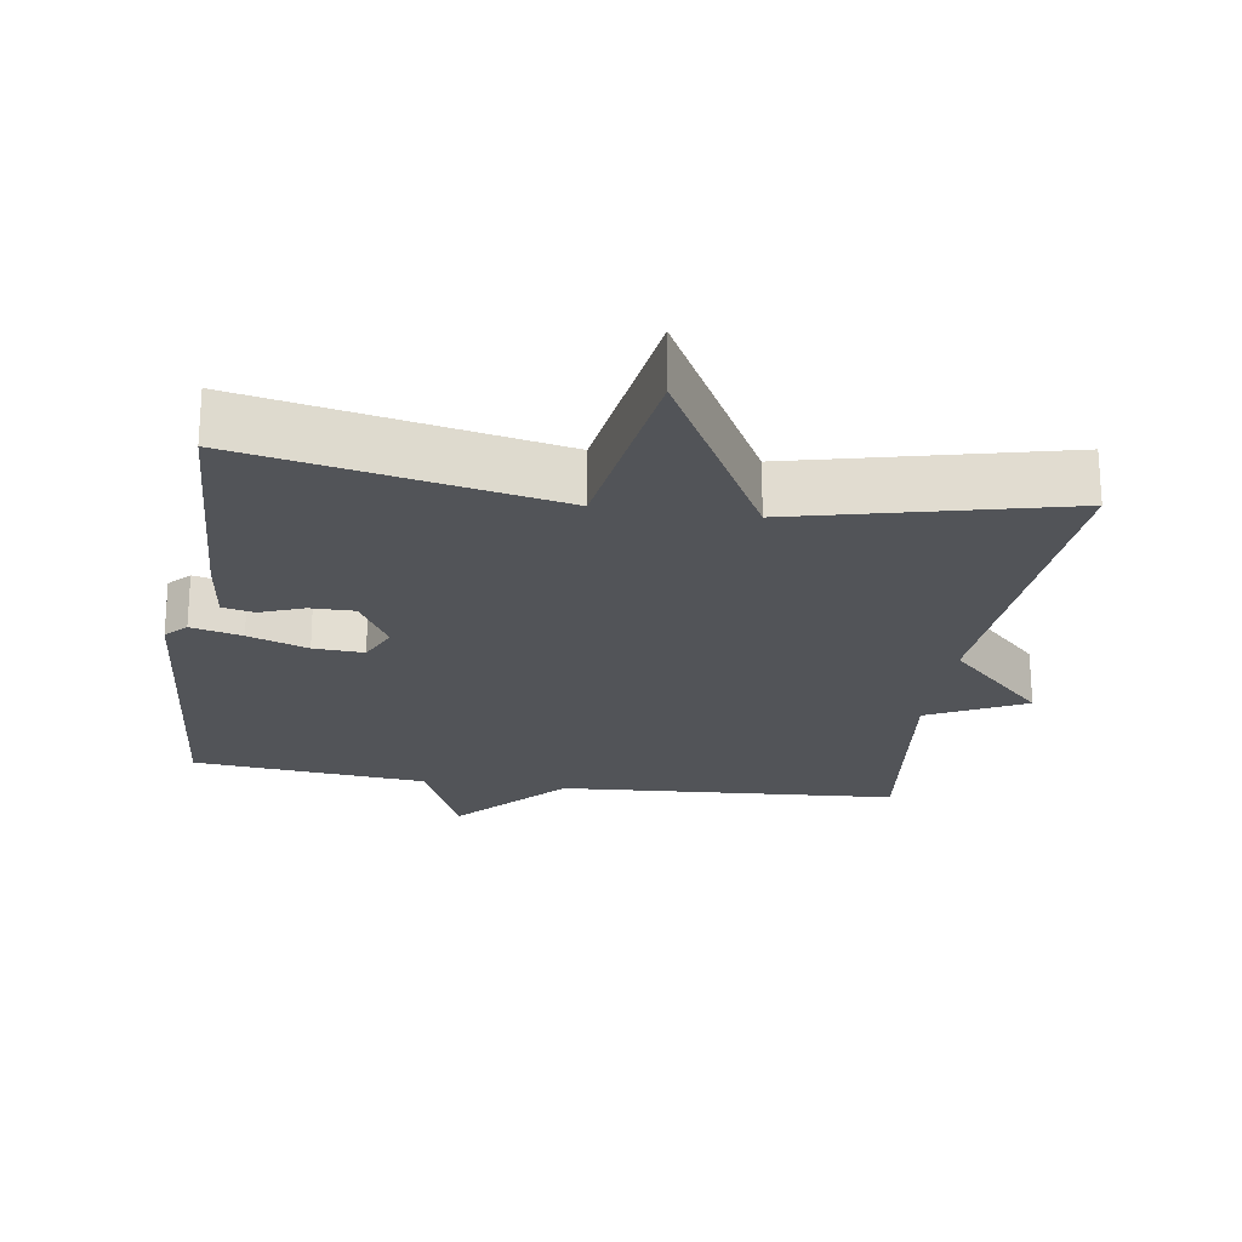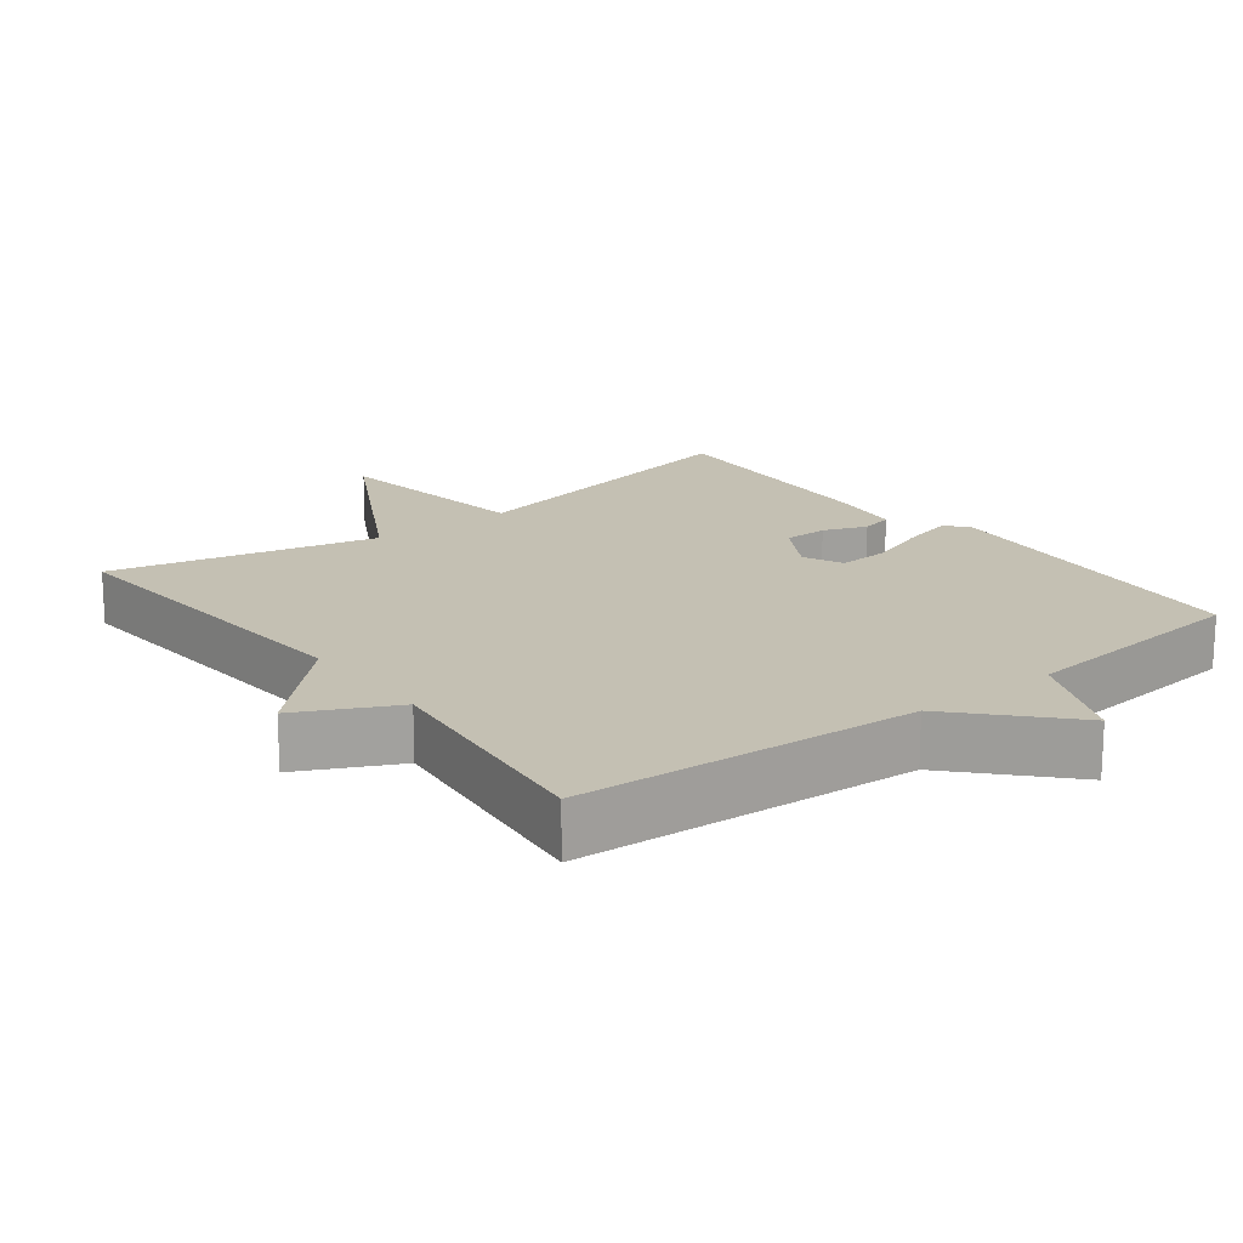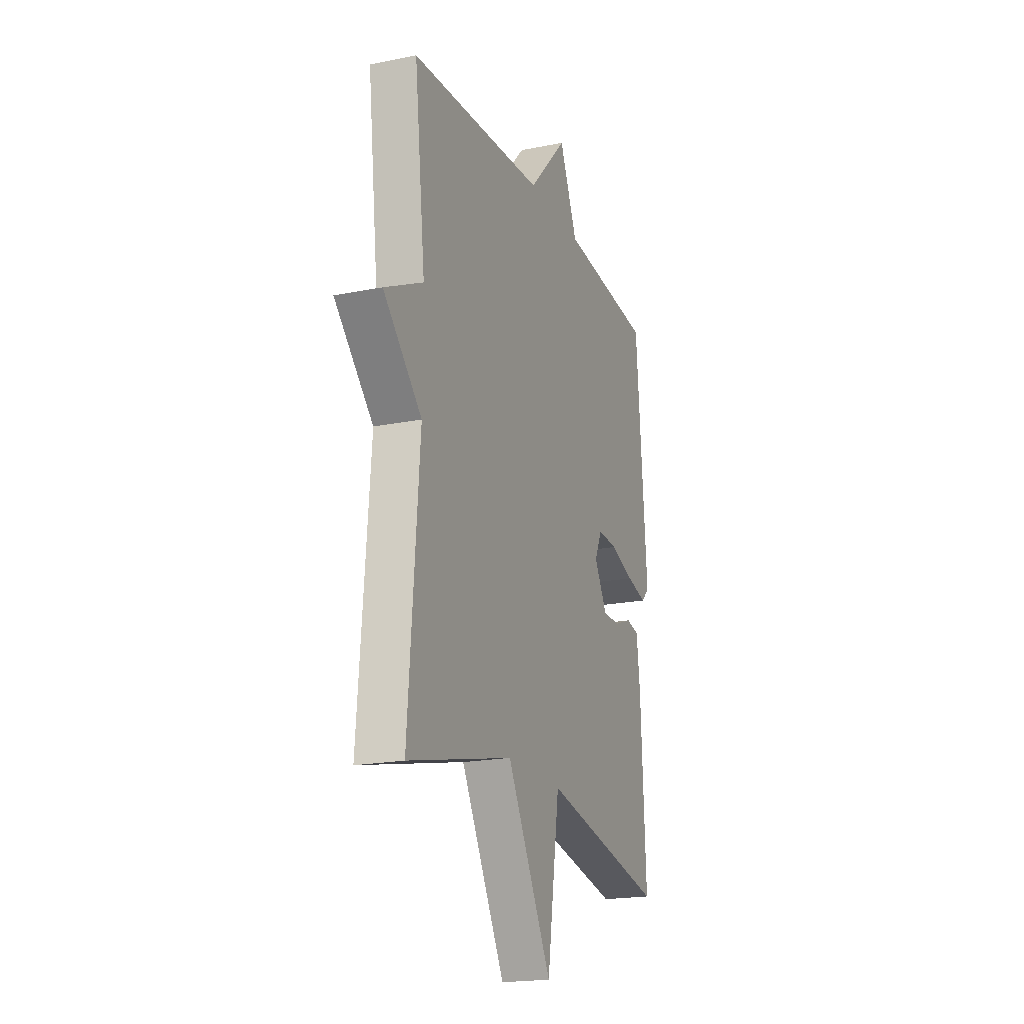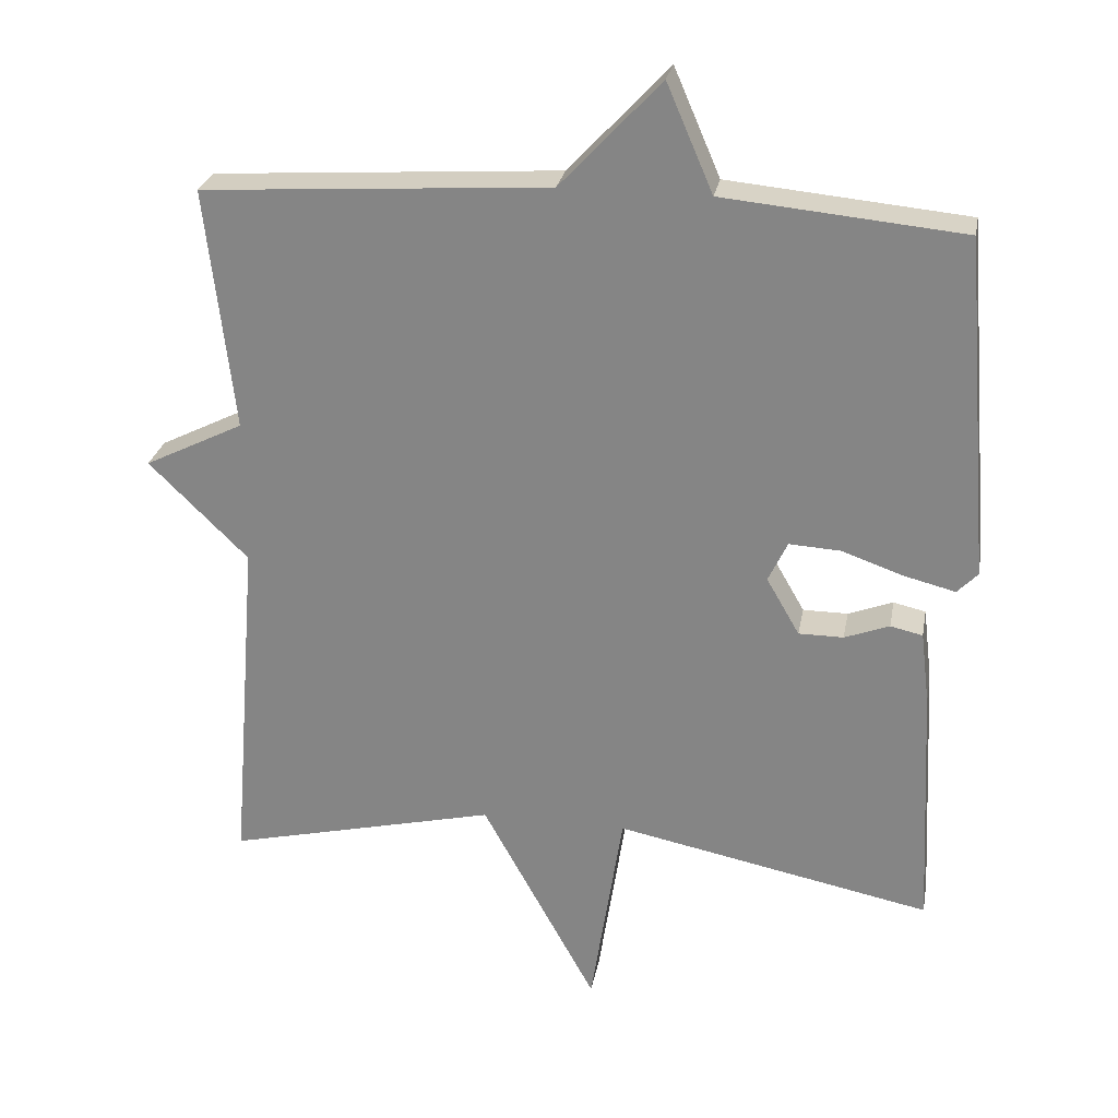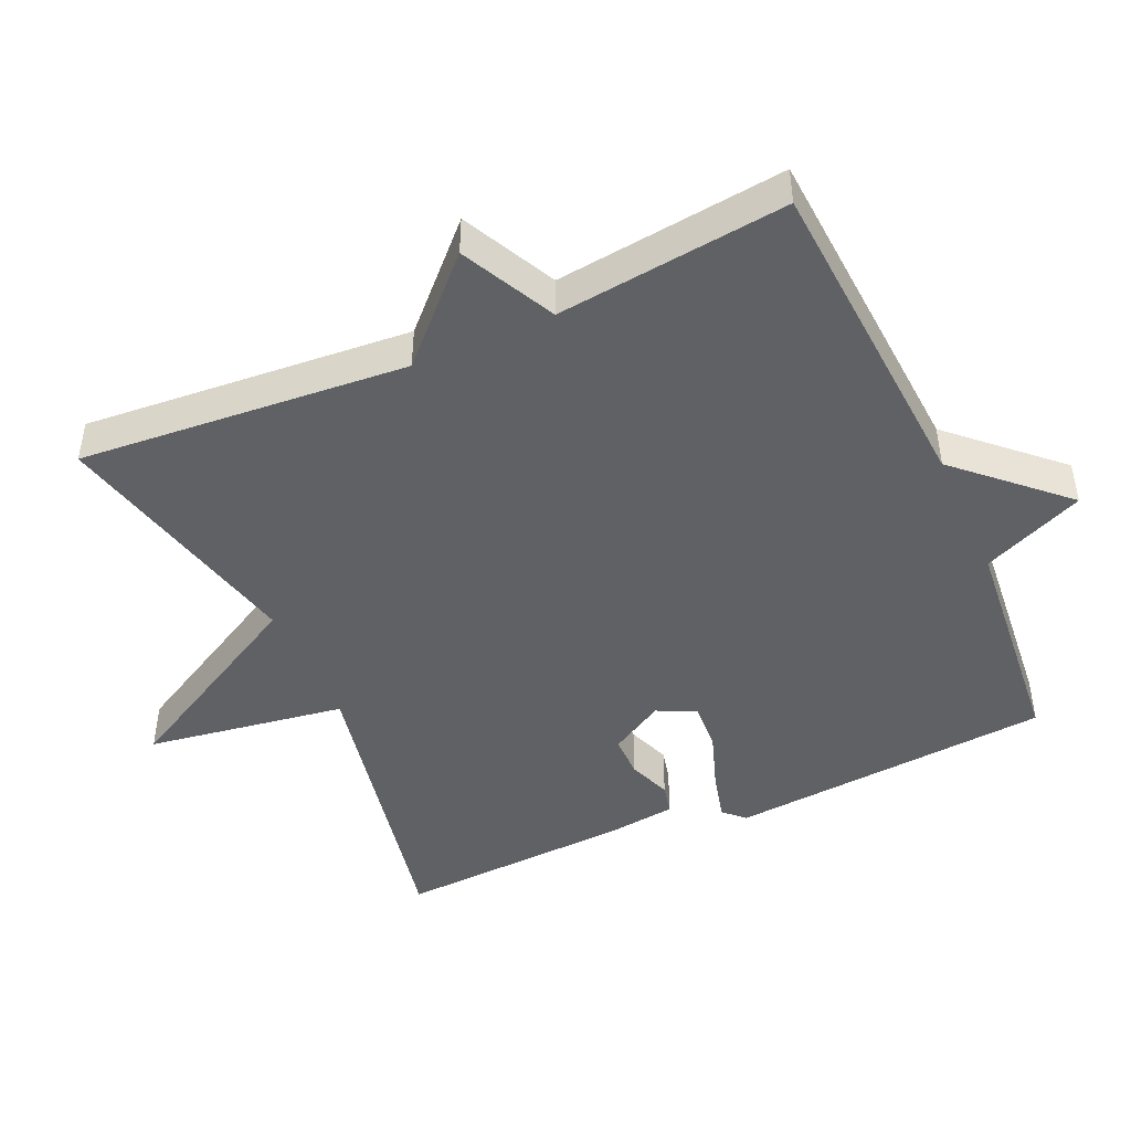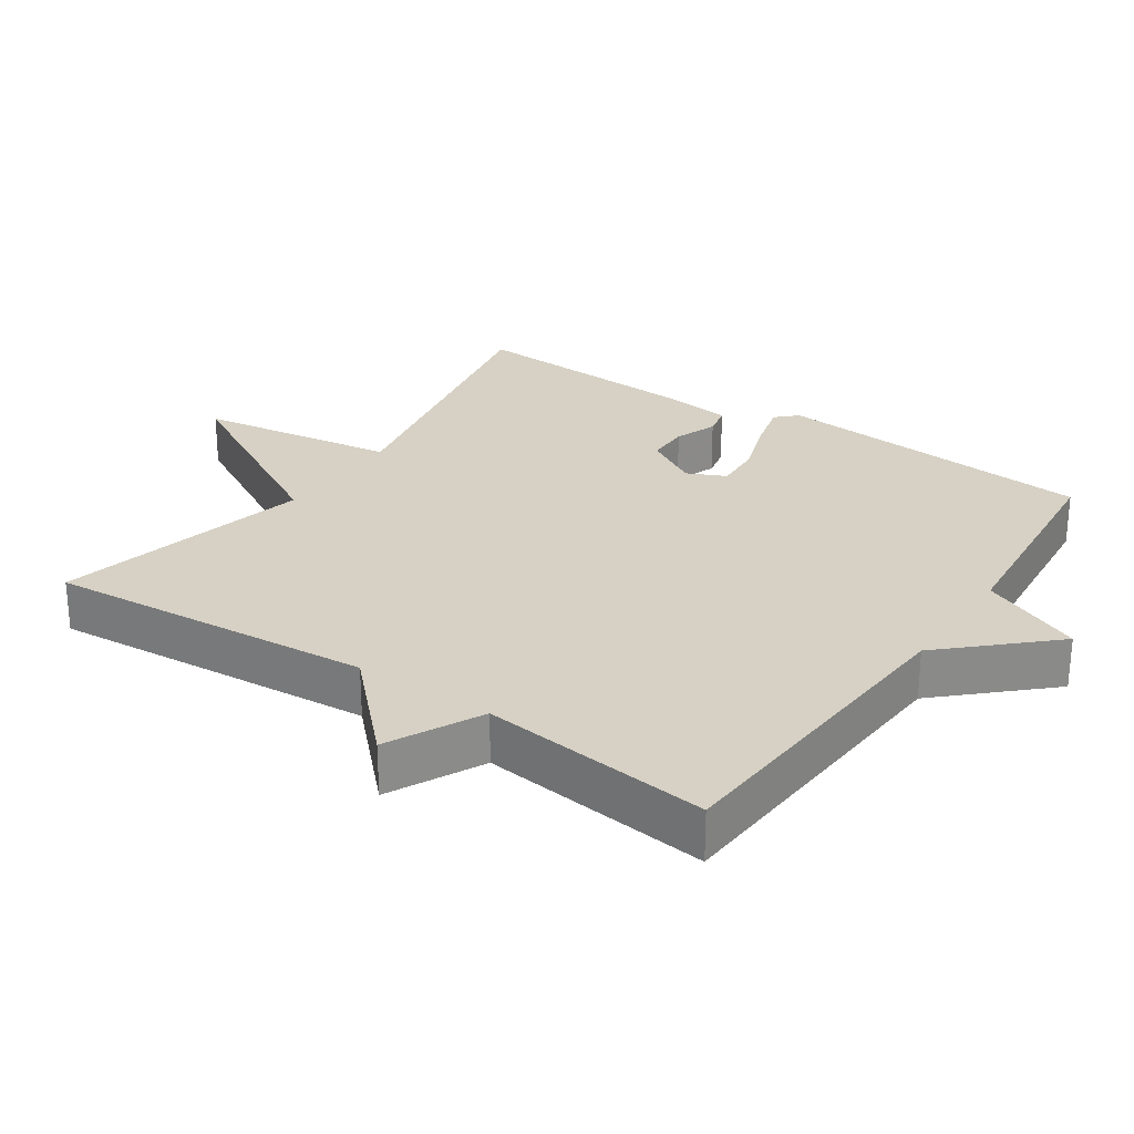
<metadata>
{"format":"obj","ext":"obj","renderer":"f3d","projection":"perspective","resolution":1024,"background":"white","views":[{"elev":-22.9,"azim":171.5,"up":"+Y"},{"elev":18.0,"azim":-37.6,"up":"+Y"},{"elev":-19.7,"azim":-69.4,"up":"+Z"},{"elev":26.5,"azim":10.3,"up":"+Z"},{"elev":-45.9,"azim":-65.8,"up":"+Y"},{"elev":27.0,"azim":-55.8,"up":"+Y"}]}
</metadata>
<code>
v -0.5 0.07 -0.5
v -0.462 0.07 -0.03
v -0.597 0.07 0.103
v -0.462 0.07 0.17
v -0.5 0.07 0.5
v -0.027 0.07 0.531
v 0.11 0.07 0.677
v 0.173 0.07 0.531
v 0.5 0.07 0.5
v 0.538 0.07 0.035
v 0.51 0.07 0.006
v 0.439 0.07 0.024
v 0.356 0.07 0.053
v 0.286 0.07 0.057
v 0.26 0.07 0.002
v 0.305 0.07 -0.076
v 0.366 0.07 -0.076
v 0.427 0.07 -0.053
v 0.471 0.07 -0.063
v 0.483 0.07 -0.162
v 0.5 0.07 -0.5
v 0.069 0.07 -0.413
v 0.025 0.07 -0.698
v -0.131 0.07 -0.413
v -0.5 0 -0.5
v -0.462 0 -0.03
v -0.597 0 0.103
v -0.462 0 0.17
v -0.5 0 0.5
v -0.027 0 0.531
v 0.11 0 0.677
v 0.173 0 0.531
v 0.5 0 0.5
v 0.538 0 0.035
v 0.51 0 0.006
v 0.439 0 0.024
v 0.356 0 0.053
v 0.286 0 0.057
v 0.26 0 0.002
v 0.305 0 -0.076
v 0.366 0 -0.076
v 0.427 0 -0.053
v 0.471 0 -0.063
v 0.483 0 -0.162
v 0.5 0 -0.5
v 0.069 0 -0.413
v 0.025 0 -0.698
v -0.131 0 -0.413
f 22 23 24
f 20 21 22
f 19 20 22
f 18 19 22
f 17 18 22
f 16 17 22 24
f 24 1 2
f 16 24 2
f 15 16 2
f 11 12 13
f 10 11 13
f 9 10 13
f 8 9 13
f 8 13 14
f 7 8 14
f 6 7 14
f 6 14 15
f 5 6 15
f 4 5 15
f 2 3 4 15
f 48 47 46
f 46 45 44
f 46 44 43
f 46 43 42
f 46 42 41
f 48 46 41 40
f 26 25 48
f 26 48 40
f 26 40 39
f 37 36 35
f 37 35 34
f 37 34 33
f 37 33 32
f 38 37 32
f 38 32 31
f 38 31 30
f 39 38 30
f 39 30 29
f 39 29 28
f 39 28 27 26
f 1 25 26 2
f 2 26 27 3
f 3 27 28 4
f 4 28 29 5
f 5 29 30 6
f 6 30 31 7
f 7 31 32 8
f 8 32 33 9
f 9 33 34 10
f 10 34 35 11
f 11 35 36 12
f 12 36 37 13
f 13 37 38 14
f 14 38 39 15
f 15 39 40 16
f 16 40 41 17
f 17 41 42 18
f 18 42 43 19
f 19 43 44 20
f 20 44 45 21
f 21 45 46 22
f 22 46 47 23
f 23 47 48 24
f 24 48 25 1

</code>
